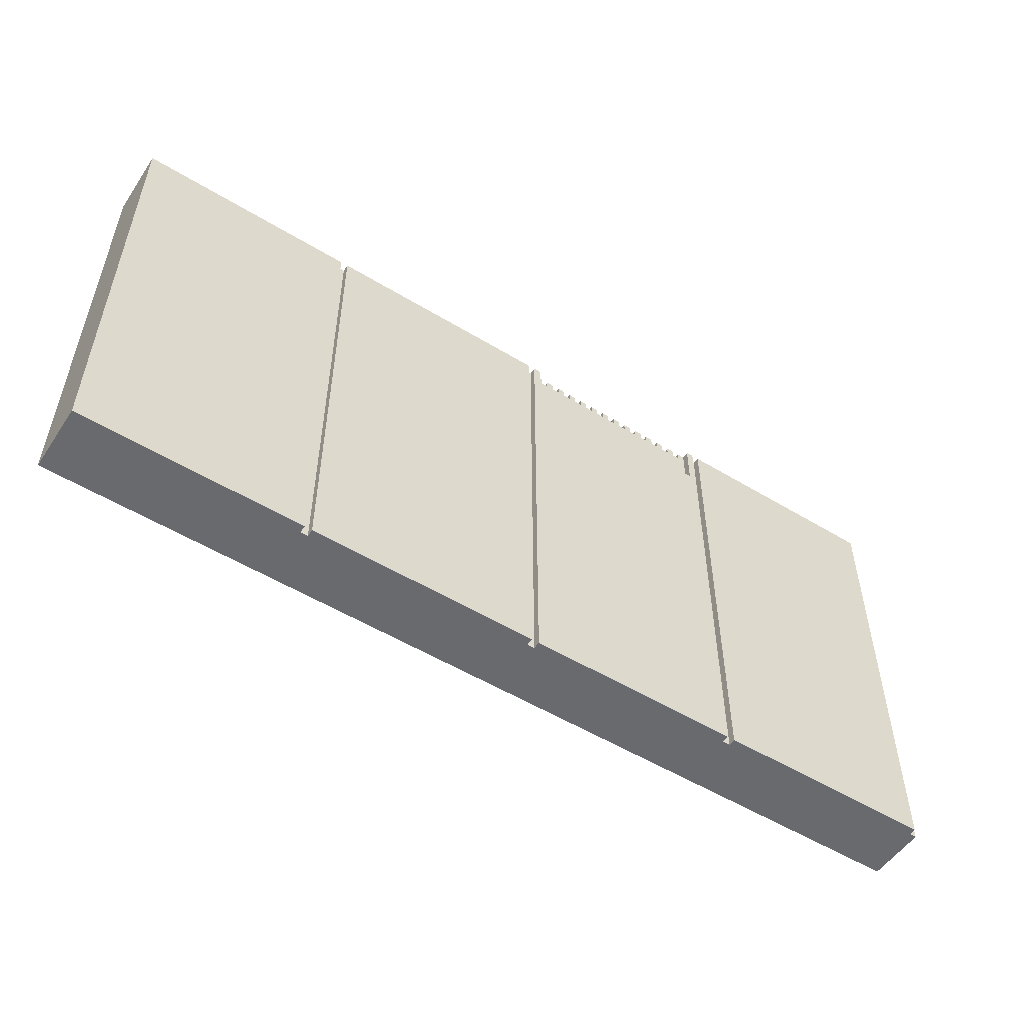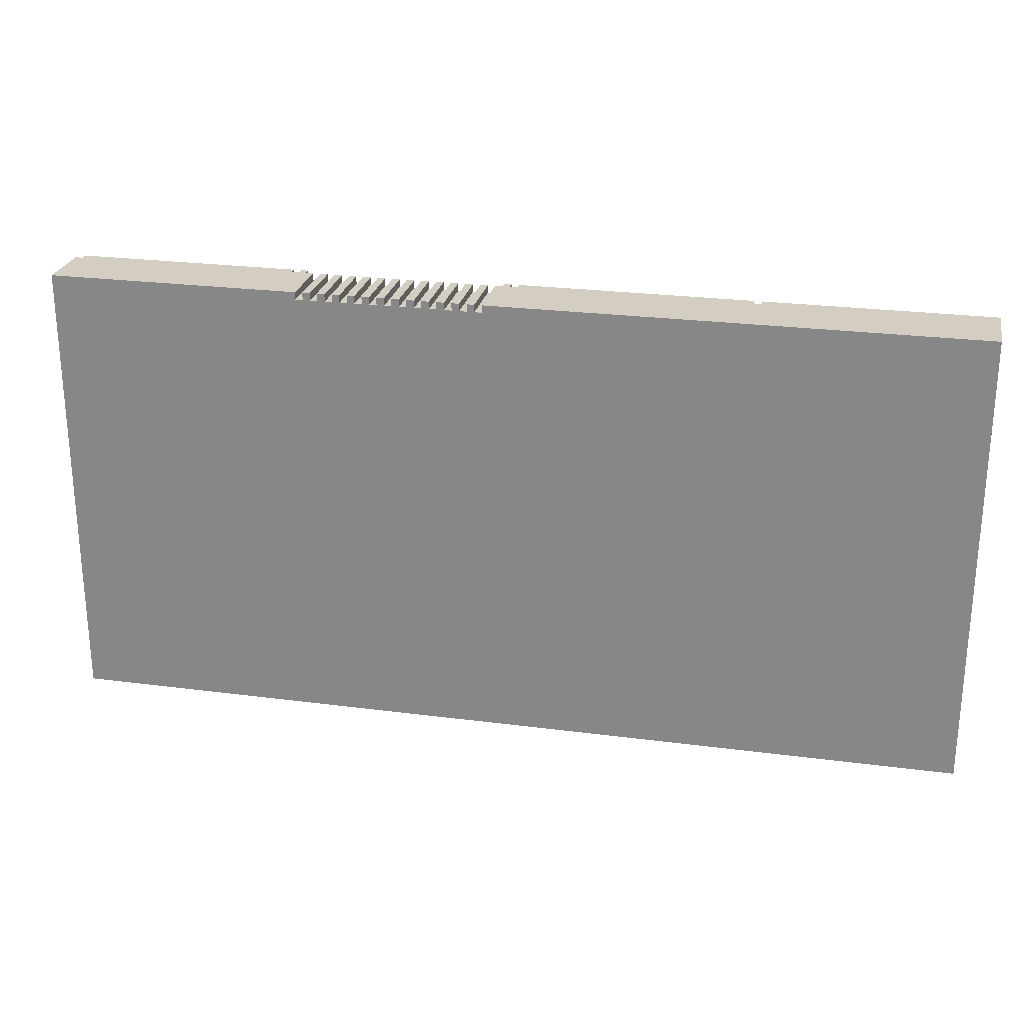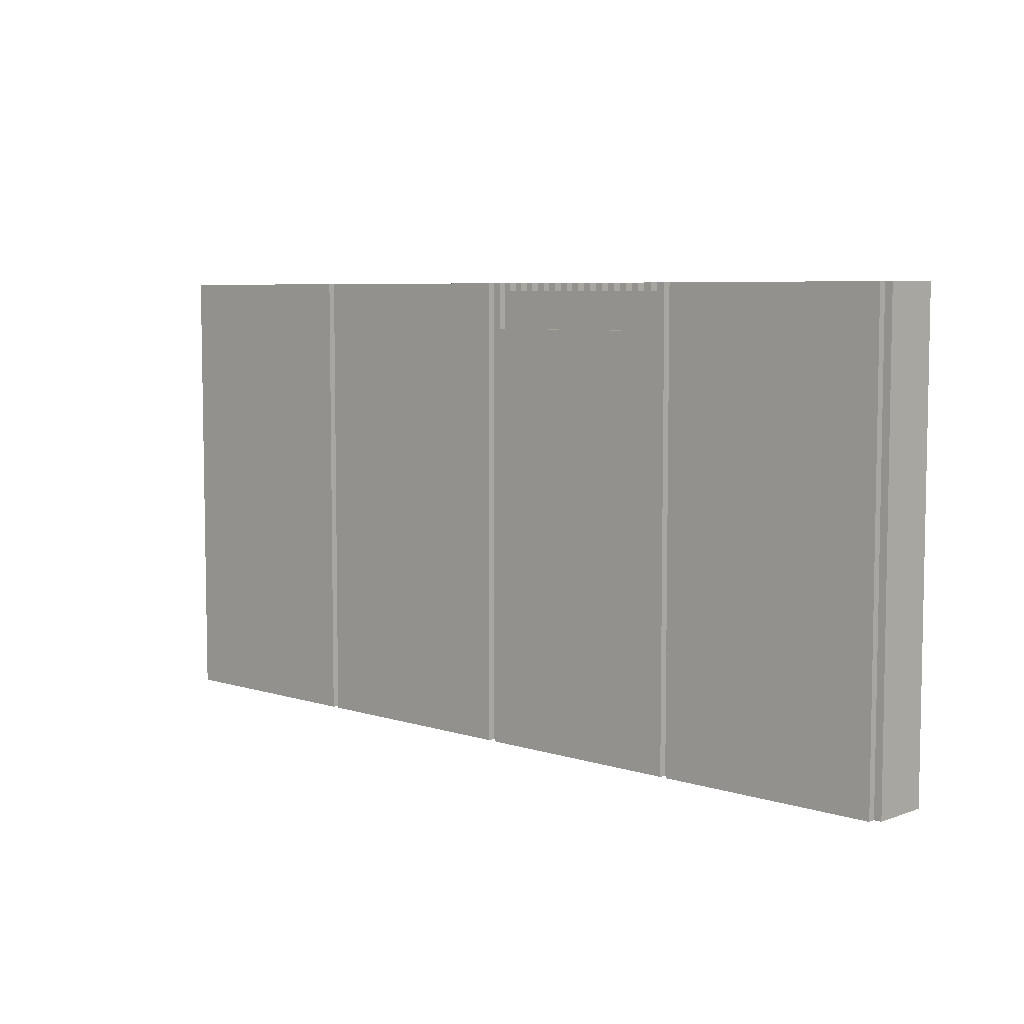
<metadata>
{"format":"obj","ext":"obj","renderer":"f3d","projection":"perspective","resolution":1024,"background":"white","views":[{"elev":-53.0,"azim":146.9,"up":"+Z"},{"elev":25.1,"azim":12.0,"up":"+Z"},{"elev":6.3,"azim":-136.6,"up":"+Z"}]}
</metadata>
<code>
o
v 0 2 0
v 0 2 -6.2
v 0 2.8 0
v 0 2.8 -6.2
v 0.1 2.8 0
v 0.1 2.8 -6.2
v 0.1 2.9 0
v 0.1 2.9 -6.2
v 3.2 2.8 0
v 3.2 2.8 -6.2
v 3.2 2.9 0
v 3.2 2.9 -6.2
v 3.5 2 0
v 3.5 2 -0.1
v 3.5 2.8 0
v 3.5 2.8 -0.1
v 3.7 2 0
v 3.7 2 -0.1
v 3.7 2.8 0
v 3.7 2.8 -0.1
v 3.9 2 0
v 3.9 2 -0.1
v 3.9 2.8 0
v 3.9 2.8 -0.1
v 4.1 2 0
v 4.1 2 -0.1
v 4.1 2.8 0
v 4.1 2.8 -0.1
v 4.3 2 0
v 4.3 2 -0.1
v 4.3 2.8 0
v 4.3 2.8 -0.1
v 4.5 2 0
v 4.5 2 -0.1
v 4.5 2.8 0
v 4.5 2.8 -0.1
v 4.7 2 0
v 4.7 2 -0.1
v 4.7 2.8 0
v 4.7 2.8 -0.1
v 4.9 2 0
v 4.9 2 -0.1
v 4.9 2.8 0
v 4.9 2.8 -0.1
v 5.1 2 0
v 5.1 2 -0.1
v 5.1 2.8 0
v 5.1 2.8 -0.1
v 5.3 2 0
v 5.3 2 -0.1
v 5.3 2.8 0
v 5.3 2.8 -0.1
v 5.5 2 0
v 5.5 2 -0.1
v 5.5 2.8 0
v 5.5 2.8 -0.1
v 5.7 2 0
v 5.7 2 -0.1
v 5.7 2.8 0
v 5.7 2.8 -0.1
v 5.9 2 0
v 5.9 2 -0.1
v 5.9 2.8 0
v 5.9 2.8 -0.1
v 6 2.8 0
v 6 2.8 -0.6
v 6 2.9 0
v 6 2.9 -0.6
v 6.2 2.8 0
v 6.2 2.8 -6.2
v 6.2 2.9 0
v 6.2 2.9 -6.2
v 9.4 2.8 0
v 9.4 2.8 -6.2
v 9.4 2.9 0
v 9.4 2.9 -6.2
v 3.1 2.8 0
v 3.1 2.8 -6.2
v 3.1 2.9 0
v 3.1 2.9 -6.2
v 3.3 2.8 0
v 3.3 2.8 -0.6
v 3.3 2.9 0
v 3.3 2.9 -0.6
v 3.4 2 0
v 3.4 2 -0.1
v 3.4 2.8 0
v 3.4 2.8 -0.1
v 3.6 2 0
v 3.6 2 -0.1
v 3.6 2.8 0
v 3.6 2.8 -0.1
v 3.8 2 0
v 3.8 2 -0.1
v 3.8 2.8 0
v 3.8 2.8 -0.1
v 4 2 0
v 4 2 -0.1
v 4 2.8 0
v 4 2.8 -0.1
v 4.2 2 0
v 4.2 2 -0.1
v 4.2 2.8 0
v 4.2 2.8 -0.1
v 4.4 2 0
v 4.4 2 -0.1
v 4.4 2.8 0
v 4.4 2.8 -0.1
v 4.6 2 0
v 4.6 2 -0.1
v 4.6 2.8 0
v 4.6 2.8 -0.1
v 4.8 2 0
v 4.8 2 -0.1
v 4.8 2.8 0
v 4.8 2.8 -0.1
v 5 2 0
v 5 2 -0.1
v 5 2.8 0
v 5 2.8 -0.1
v 5.2 2 0
v 5.2 2 -0.1
v 5.2 2.8 0
v 5.2 2.8 -0.1
v 5.4 2 0
v 5.4 2 -0.1
v 5.4 2.8 0
v 5.4 2.8 -0.1
v 5.6 2 0
v 5.6 2 -0.1
v 5.6 2.8 0
v 5.6 2.8 -0.1
v 5.8 2 0
v 5.8 2 -0.1
v 5.8 2.8 0
v 5.8 2.8 -0.1
v 6.1 2.8 0
v 6.1 2.8 -6.2
v 6.1 2.9 0
v 6.1 2.9 -6.2
v 9.3 2.8 0
v 9.3 2.8 -6.2
v 9.3 2.9 0
v 9.3 2.9 -6.2
v 12.4 2 0
v 12.4 2 -6.2
v 12.4 2.9 0
v 12.4 2.9 -6.2
v 0 2 0
v 0 2.8 0
v 0.1 2.8 0
v 0.1 2.9 0
v 3.1 2.8 0
v 3.1 2.9 0
v 3.2 2.8 0
v 3.2 2.9 0
v 3.3 2 0
v 3.3 2.8 0
v 3.3 2.9 0
v 3.4 2 0
v 3.4 2.8 0
v 3.5 2 0
v 3.5 2.8 0
v 3.6 2 0
v 3.6 2.8 0
v 3.7 2 0
v 3.7 2.8 0
v 3.8 2 0
v 3.8 2.8 0
v 3.9 2 0
v 3.9 2.8 0
v 4 2 0
v 4 2.8 0
v 4.1 2 0
v 4.1 2.8 0
v 4.2 2 0
v 4.2 2.8 0
v 4.3 2 0
v 4.3 2.8 0
v 4.4 2 0
v 4.4 2.8 0
v 4.5 2 0
v 4.5 2.8 0
v 4.6 2 0
v 4.6 2.8 0
v 4.7 2 0
v 4.7 2.8 0
v 4.8 2 0
v 4.8 2.8 0
v 4.9 2 0
v 4.9 2.8 0
v 5 2 0
v 5 2.8 0
v 5.1 2 0
v 5.1 2.8 0
v 5.2 2 0
v 5.2 2.8 0
v 5.3 2 0
v 5.3 2.8 0
v 5.4 2 0
v 5.4 2.8 0
v 5.5 2 0
v 5.5 2.8 0
v 5.6 2 0
v 5.6 2.8 0
v 5.7 2 0
v 5.7 2.8 0
v 5.8 2 0
v 5.8 2.8 0
v 5.9 2 0
v 5.9 2.8 0
v 6 2 0
v 6 2.8 0
v 6 2.9 0
v 6.1 2.8 0
v 6.1 2.9 0
v 6.2 2.8 0
v 6.2 2.9 0
v 9.3 2.8 0
v 9.3 2.9 0
v 9.4 2.8 0
v 9.4 2.9 0
v 12.4 2 0
v 12.4 2.9 0
v 3.4 2 -0.1
v 3.4 2.8 -0.1
v 3.5 2 -0.1
v 3.5 2.8 -0.1
v 3.6 2 -0.1
v 3.6 2.8 -0.1
v 3.7 2 -0.1
v 3.7 2.8 -0.1
v 3.8 2 -0.1
v 3.8 2.8 -0.1
v 3.9 2 -0.1
v 3.9 2.8 -0.1
v 4 2 -0.1
v 4 2.8 -0.1
v 4.1 2 -0.1
v 4.1 2.8 -0.1
v 4.2 2 -0.1
v 4.2 2.8 -0.1
v 4.3 2 -0.1
v 4.3 2.8 -0.1
v 4.4 2 -0.1
v 4.4 2.8 -0.1
v 4.5 2 -0.1
v 4.5 2.8 -0.1
v 4.6 2 -0.1
v 4.6 2.8 -0.1
v 4.7 2 -0.1
v 4.7 2.8 -0.1
v 4.8 2 -0.1
v 4.8 2.8 -0.1
v 4.9 2 -0.1
v 4.9 2.8 -0.1
v 5 2 -0.1
v 5 2.8 -0.1
v 5.1 2 -0.1
v 5.1 2.8 -0.1
v 5.2 2 -0.1
v 5.2 2.8 -0.1
v 5.3 2 -0.1
v 5.3 2.8 -0.1
v 5.4 2 -0.1
v 5.4 2.8 -0.1
v 5.5 2 -0.1
v 5.5 2.8 -0.1
v 5.6 2 -0.1
v 5.6 2.8 -0.1
v 5.7 2 -0.1
v 5.7 2.8 -0.1
v 5.8 2 -0.1
v 5.8 2.8 -0.1
v 5.9 2 -0.1
v 5.9 2.8 -0.1
v 3.3 2.8 -0.6
v 3.3 2.9 -0.6
v 6 2.8 -0.6
v 6 2.9 -0.6
v 0 2 -6.2
v 0 2.8 -6.2
v 0.1 2.8 -6.2
v 0.1 2.9 -6.2
v 3.1 2.8 -6.2
v 3.1 2.9 -6.2
v 3.2 2.8 -6.2
v 3.2 2.9 -6.2
v 6.1 2.8 -6.2
v 6.1 2.9 -6.2
v 6.2 2.8 -6.2
v 6.2 2.9 -6.2
v 9.3 2.8 -6.2
v 9.3 2.9 -6.2
v 9.4 2.8 -6.2
v 9.4 2.9 -6.2
v 12.4 2 -6.2
v 12.4 2.9 -6.2
v 0 2 0
v 3.3 2 0
v 3.4 2 0
v 3.5 2 0
v 3.6 2 0
v 3.7 2 0
v 3.8 2 0
v 3.9 2 0
v 4 2 0
v 4.1 2 0
v 4.2 2 0
v 4.3 2 0
v 4.4 2 0
v 4.5 2 0
v 4.6 2 0
v 4.7 2 0
v 4.8 2 0
v 4.9 2 0
v 5 2 0
v 5.1 2 0
v 5.2 2 0
v 5.3 2 0
v 5.4 2 0
v 5.5 2 0
v 5.6 2 0
v 5.7 2 0
v 5.8 2 0
v 5.9 2 0
v 6 2 0
v 12.4 2 0
v 3.3 2 -0.1
v 3.4 2 -0.1
v 3.5 2 -0.1
v 3.6 2 -0.1
v 3.7 2 -0.1
v 3.8 2 -0.1
v 3.9 2 -0.1
v 4 2 -0.1
v 4.1 2 -0.1
v 4.2 2 -0.1
v 4.3 2 -0.1
v 4.4 2 -0.1
v 4.5 2 -0.1
v 4.6 2 -0.1
v 4.7 2 -0.1
v 4.8 2 -0.1
v 4.9 2 -0.1
v 5 2 -0.1
v 5.1 2 -0.1
v 5.2 2 -0.1
v 5.3 2 -0.1
v 5.4 2 -0.1
v 5.5 2 -0.1
v 5.6 2 -0.1
v 5.7 2 -0.1
v 5.8 2 -0.1
v 5.9 2 -0.1
v 6 2 -0.1
v 3.4 2 -0.2
v 3.5 2 -0.2
v 4.2 2 -0.4
v 4.3 2 -0.4
v 3.6 2 -0.5
v 3.7 2 -0.5
v 3.8 2 -0.5
v 3.9 2 -0.5
v 4 2 -0.5
v 4.1 2 -0.5
v 4.4 2 -0.5
v 4.5 2 -0.5
v 4.6 2 -0.5
v 4.7 2 -0.5
v 4.8 2 -0.5
v 4.9 2 -0.5
v 5 2 -0.5
v 5.1 2 -0.5
v 5.2 2 -0.5
v 5.3 2 -0.5
v 5.4 2 -0.5
v 5.5 2 -0.5
v 5.6 2 -0.5
v 5.7 2 -0.5
v 5.8 2 -0.5
v 5.9 2 -0.5
v 0 2 -6.2
v 12.4 2 -6.2
v 0 2.8 0
v 0.1 2.8 0
v 3.1 2.8 0
v 3.2 2.8 0
v 3.3 2.8 0
v 3.4 2.8 0
v 3.5 2.8 0
v 3.6 2.8 0
v 3.7 2.8 0
v 3.8 2.8 0
v 3.9 2.8 0
v 4 2.8 0
v 4.1 2.8 0
v 4.2 2.8 0
v 4.3 2.8 0
v 4.4 2.8 0
v 4.5 2.8 0
v 4.6 2.8 0
v 4.7 2.8 0
v 4.8 2.8 0
v 4.9 2.8 0
v 5 2.8 0
v 5.1 2.8 0
v 5.2 2.8 0
v 5.3 2.8 0
v 5.4 2.8 0
v 5.5 2.8 0
v 5.6 2.8 0
v 5.7 2.8 0
v 5.8 2.8 0
v 5.9 2.8 0
v 6 2.8 0
v 6.1 2.8 0
v 6.2 2.8 0
v 9.3 2.8 0
v 9.4 2.8 0
v 3.4 2.8 -0.1
v 3.5 2.8 -0.1
v 3.6 2.8 -0.1
v 3.7 2.8 -0.1
v 3.8 2.8 -0.1
v 3.9 2.8 -0.1
v 4 2.8 -0.1
v 4.1 2.8 -0.1
v 4.2 2.8 -0.1
v 4.3 2.8 -0.1
v 4.4 2.8 -0.1
v 4.5 2.8 -0.1
v 4.6 2.8 -0.1
v 4.7 2.8 -0.1
v 4.8 2.8 -0.1
v 4.9 2.8 -0.1
v 5 2.8 -0.1
v 5.1 2.8 -0.1
v 5.2 2.8 -0.1
v 5.3 2.8 -0.1
v 5.4 2.8 -0.1
v 5.5 2.8 -0.1
v 5.6 2.8 -0.1
v 5.7 2.8 -0.1
v 5.8 2.8 -0.1
v 5.9 2.8 -0.1
v 3.4 2.8 -0.5
v 3.5 2.8 -0.5
v 3.6 2.8 -0.5
v 3.7 2.8 -0.5
v 3.8 2.8 -0.5
v 3.9 2.8 -0.5
v 4 2.8 -0.5
v 4.1 2.8 -0.5
v 4.2 2.8 -0.5
v 4.3 2.8 -0.5
v 4.4 2.8 -0.5
v 4.5 2.8 -0.5
v 4.6 2.8 -0.5
v 4.7 2.8 -0.5
v 4.8 2.8 -0.5
v 4.9 2.8 -0.5
v 5 2.8 -0.5
v 5.1 2.8 -0.5
v 5.2 2.8 -0.5
v 5.3 2.8 -0.5
v 5.4 2.8 -0.5
v 5.5 2.8 -0.5
v 5.6 2.8 -0.5
v 5.7 2.8 -0.5
v 5.8 2.8 -0.5
v 5.9 2.8 -0.5
v 3.3 2.8 -0.6
v 6 2.8 -0.6
v 0 2.8 -6.2
v 0.1 2.8 -6.2
v 3.1 2.8 -6.2
v 3.2 2.8 -6.2
v 6.1 2.8 -6.2
v 6.2 2.8 -6.2
v 9.3 2.8 -6.2
v 9.4 2.8 -6.2
v 0.1 2.9 0
v 3.1 2.9 0
v 3.2 2.9 0
v 3.3 2.9 0
v 6 2.9 0
v 6.1 2.9 0
v 6.2 2.9 0
v 9.3 2.9 0
v 9.4 2.9 0
v 12.4 2.9 0
v 3.3 2.9 -0.6
v 6 2.9 -0.6
v 0.1 2.9 -6.2
v 3.1 2.9 -6.2
v 3.2 2.9 -6.2
v 6.1 2.9 -6.2
v 6.2 2.9 -6.2
v 9.3 2.9 -6.2
v 9.4 2.9 -6.2
v 12.4 2.9 -6.2
f 3 2 1
f 4 2 3
f 7 6 5
f 8 6 7
f 11 10 9
f 12 10 11
f 15 14 13
f 16 14 15
f 19 18 17
f 20 18 19
f 23 22 21
f 24 22 23
f 27 26 25
f 28 26 27
f 31 30 29
f 32 30 31
f 35 34 33
f 36 34 35
f 39 38 37
f 40 38 39
f 43 42 41
f 44 42 43
f 47 46 45
f 48 46 47
f 51 50 49
f 52 50 51
f 55 54 53
f 56 54 55
f 59 58 57
f 60 58 59
f 63 62 61
f 64 62 63
f 67 66 65
f 68 66 67
f 71 70 69
f 72 70 71
f 75 74 73
f 76 74 75
f 77 78 79
f 79 78 80
f 81 82 83
f 83 82 84
f 85 86 87
f 87 86 88
f 89 90 91
f 91 90 92
f 93 94 95
f 95 94 96
f 97 98 99
f 99 98 100
f 101 102 103
f 103 102 104
f 105 106 107
f 107 106 108
f 109 110 111
f 111 110 112
f 113 114 115
f 115 114 116
f 117 118 119
f 119 118 120
f 121 122 123
f 123 122 124
f 125 126 127
f 127 126 128
f 129 130 131
f 131 130 132
f 133 134 135
f 135 134 136
f 137 138 139
f 139 138 140
f 141 142 143
f 143 142 144
f 145 146 147
f 147 146 148
f 151 150 149
f 153 151 149
f 153 152 151
f 154 152 153
f 155 153 149
f 157 155 149
f 157 156 155
f 158 156 157
f 159 156 158
f 160 158 157
f 161 158 160
f 164 163 162
f 165 163 164
f 168 167 166
f 169 167 168
f 172 171 170
f 173 171 172
f 176 175 174
f 177 175 176
f 180 179 178
f 181 179 180
f 184 183 182
f 185 183 184
f 188 187 186
f 189 187 188
f 192 191 190
f 193 191 192
f 196 195 194
f 197 195 196
f 200 199 198
f 201 199 200
f 204 203 202
f 205 203 204
f 208 207 206
f 209 207 208
f 212 211 210
f 213 211 212
f 215 213 212
f 215 214 213
f 216 214 215
f 217 215 212
f 219 217 212
f 219 218 217
f 220 218 219
f 221 219 212
f 223 221 212
f 223 222 221
f 224 222 223
f 227 226 225
f 228 226 227
f 231 230 229
f 232 230 231
f 235 234 233
f 236 234 235
f 239 238 237
f 240 238 239
f 243 242 241
f 244 242 243
f 247 246 245
f 248 246 247
f 251 250 249
f 252 250 251
f 255 254 253
f 256 254 255
f 259 258 257
f 260 258 259
f 263 262 261
f 264 262 263
f 267 266 265
f 268 266 267
f 271 270 269
f 272 270 271
f 275 274 273
f 276 274 275
f 279 278 277
f 280 278 279
f 281 282 283
f 281 283 285
f 283 284 285
f 285 284 286
f 281 285 287
f 281 287 289
f 287 288 289
f 289 288 290
f 281 289 291
f 281 291 293
f 291 292 293
f 293 292 294
f 281 293 295
f 281 295 297
f 295 296 297
f 297 296 298
f 329 300 299
f 329 301 300
f 330 301 329
f 331 303 302
f 332 303 331
f 333 305 304
f 334 305 333
f 335 307 306
f 336 307 335
f 337 309 308
f 338 309 337
f 339 311 310
f 340 311 339
f 341 313 312
f 342 313 341
f 343 315 314
f 344 315 343
f 345 317 316
f 346 317 345
f 347 319 318
f 348 319 347
f 349 321 320
f 350 321 349
f 351 323 322
f 352 323 351
f 353 325 324
f 354 325 353
f 355 327 326
f 356 328 327
f 356 327 355
f 357 330 329
f 357 331 330
f 358 332 331
f 358 331 357
f 359 338 337
f 359 339 338
f 360 340 339
f 360 339 359
f 361 332 358
f 361 333 332
f 361 358 357
f 362 334 333
f 362 333 361
f 363 335 334
f 363 334 362
f 364 336 335
f 364 335 363
f 365 337 336
f 365 336 364
f 366 359 337
f 366 337 365
f 366 360 359
f 367 340 360
f 367 360 366
f 367 341 340
f 368 342 341
f 368 341 367
f 369 343 342
f 369 342 368
f 370 344 343
f 370 343 369
f 371 345 344
f 371 344 370
f 372 346 345
f 372 345 371
f 373 347 346
f 373 346 372
f 374 348 347
f 374 347 373
f 375 349 348
f 375 348 374
f 376 350 349
f 376 349 375
f 377 351 350
f 377 350 376
f 378 352 351
f 378 351 377
f 379 353 352
f 379 352 378
f 380 354 353
f 380 353 379
f 381 355 354
f 381 354 380
f 382 356 355
f 382 355 381
f 383 380 379
f 383 379 378
f 383 382 381
f 383 376 375
f 383 357 329
f 383 374 373
f 383 361 357
f 383 372 371
f 383 363 362
f 383 370 369
f 383 366 365
f 383 368 367
f 383 365 364
f 383 367 366
f 383 369 368
f 383 371 370
f 383 373 372
f 383 364 363
f 383 375 374
f 383 362 361
f 383 377 376
f 383 378 377
f 383 329 299
f 383 381 380
f 384 356 382
f 384 382 383
f 384 328 356
f 389 390 421
f 391 392 422
f 422 392 423
f 393 394 424
f 424 394 425
f 395 396 426
f 426 396 427
f 397 398 428
f 428 398 429
f 399 400 430
f 430 400 431
f 401 402 432
f 432 402 433
f 403 404 434
f 434 404 435
f 405 406 436
f 436 406 437
f 407 408 438
f 438 408 439
f 409 410 440
f 440 410 441
f 411 412 442
f 442 412 443
f 413 414 444
f 444 414 445
f 415 416 446
f 389 421 447
f 421 422 447
f 422 423 448
f 447 422 448
f 423 424 449
f 448 423 449
f 424 425 450
f 449 424 450
f 425 426 451
f 450 425 451
f 426 427 452
f 451 426 452
f 427 428 453
f 452 427 453
f 428 429 454
f 453 428 454
f 429 430 455
f 454 429 455
f 430 431 456
f 455 430 456
f 431 432 457
f 456 431 457
f 432 433 458
f 457 432 458
f 433 434 459
f 458 433 459
f 434 435 460
f 459 434 460
f 435 436 461
f 460 435 461
f 436 437 462
f 461 436 462
f 437 438 463
f 462 437 463
f 438 439 464
f 463 438 464
f 439 440 465
f 464 439 465
f 440 441 466
f 465 440 466
f 441 442 467
f 466 441 467
f 442 443 468
f 467 442 468
f 443 444 469
f 468 443 469
f 444 445 470
f 469 444 470
f 445 446 471
f 470 445 471
f 446 416 472
f 471 446 472
f 469 470 473
f 389 447 473
f 471 472 473
f 448 449 473
f 467 468 473
f 450 451 473
f 465 466 473
f 452 453 473
f 463 464 473
f 454 455 473
f 461 462 473
f 456 457 473
f 459 460 473
f 458 459 473
f 457 458 473
f 460 461 473
f 455 456 473
f 462 463 473
f 453 454 473
f 464 465 473
f 451 452 473
f 466 467 473
f 449 450 473
f 468 469 473
f 447 448 473
f 470 471 473
f 472 416 474
f 473 472 474
f 385 386 475
f 475 386 476
f 387 388 477
f 477 388 478
f 417 418 479
f 479 418 480
f 419 420 481
f 481 420 482
f 485 486 493
f 487 488 494
f 483 484 495
f 495 484 496
f 493 494 497
f 485 493 497
f 494 488 498
f 497 494 498
f 489 490 499
f 499 490 500
f 491 492 501
f 501 492 502

</code>
